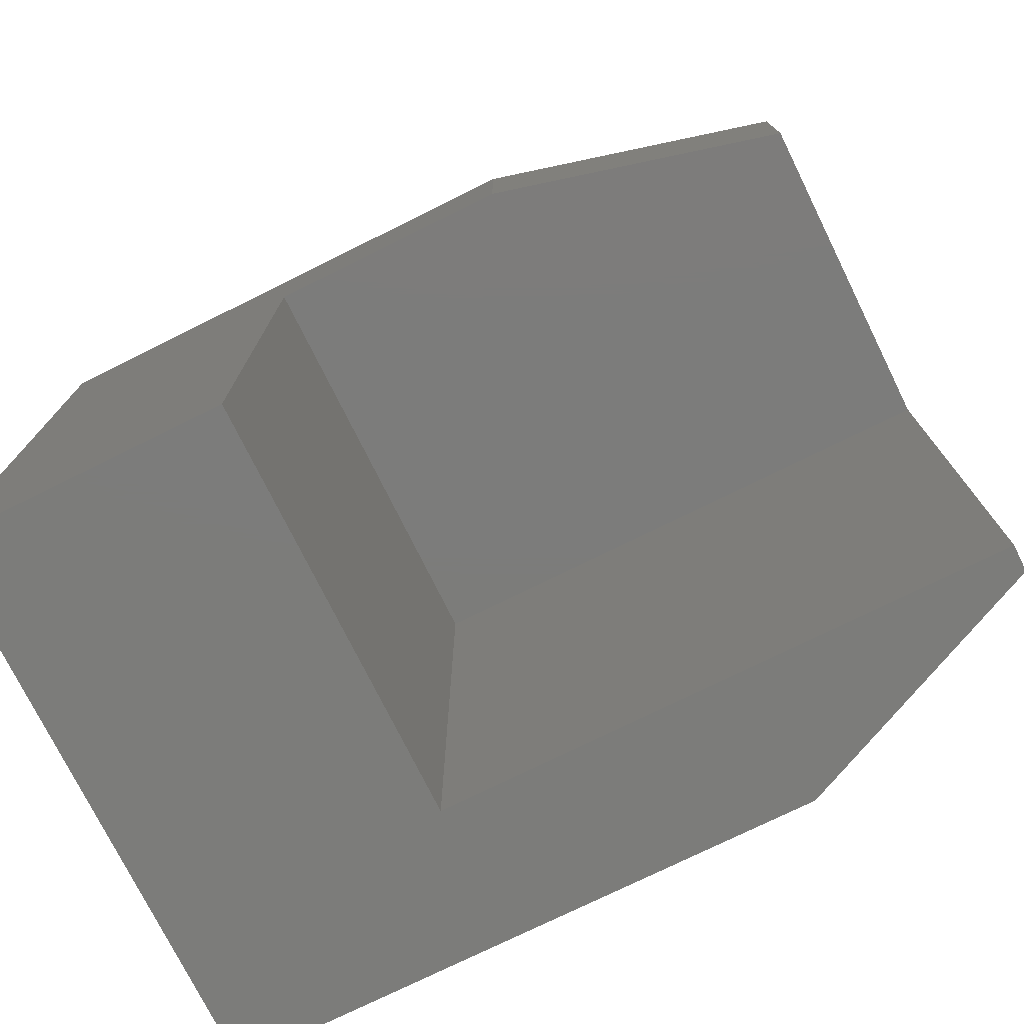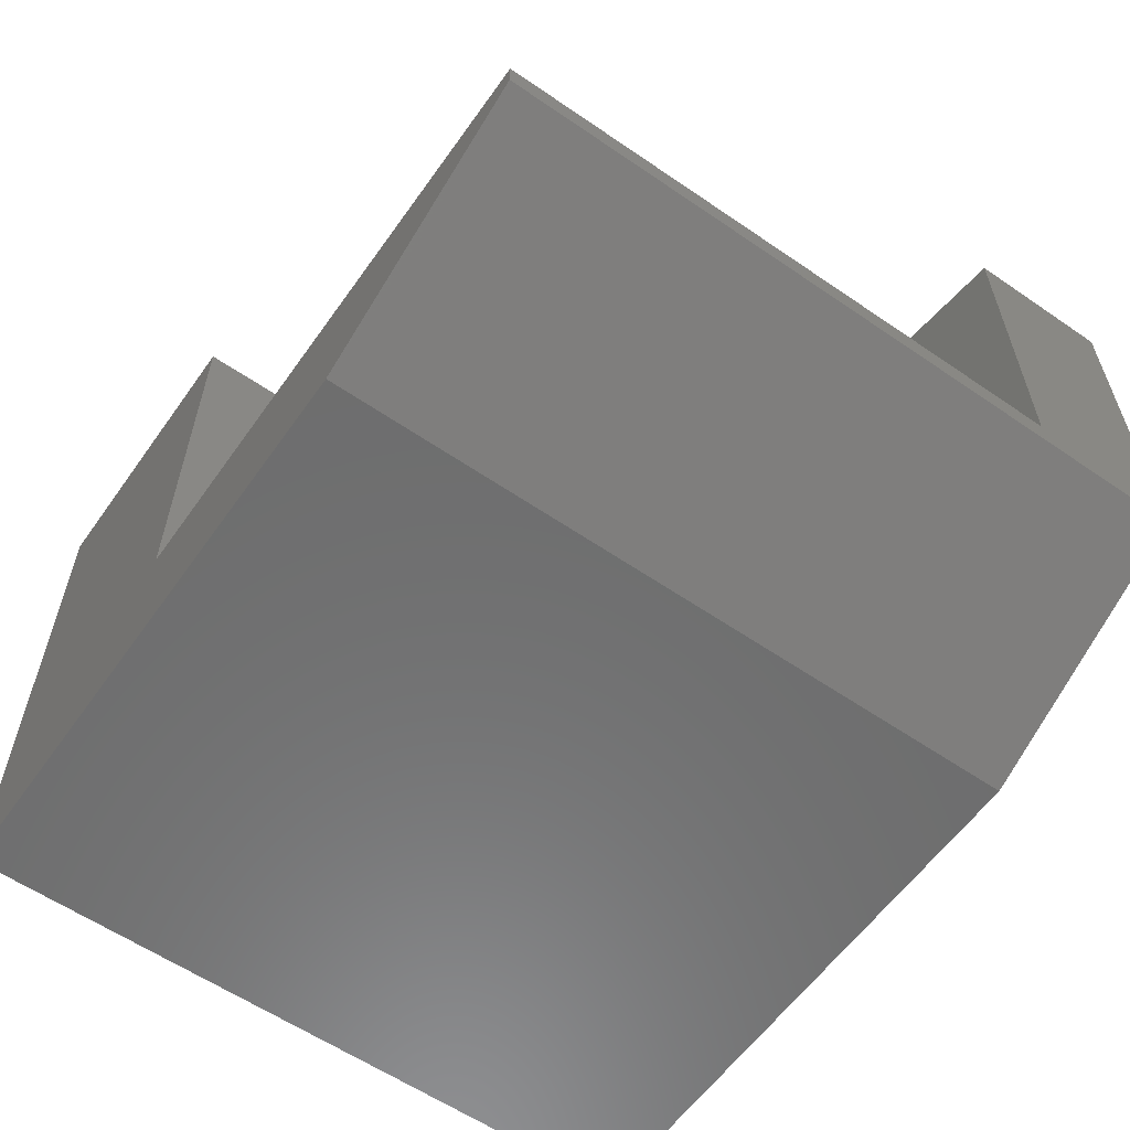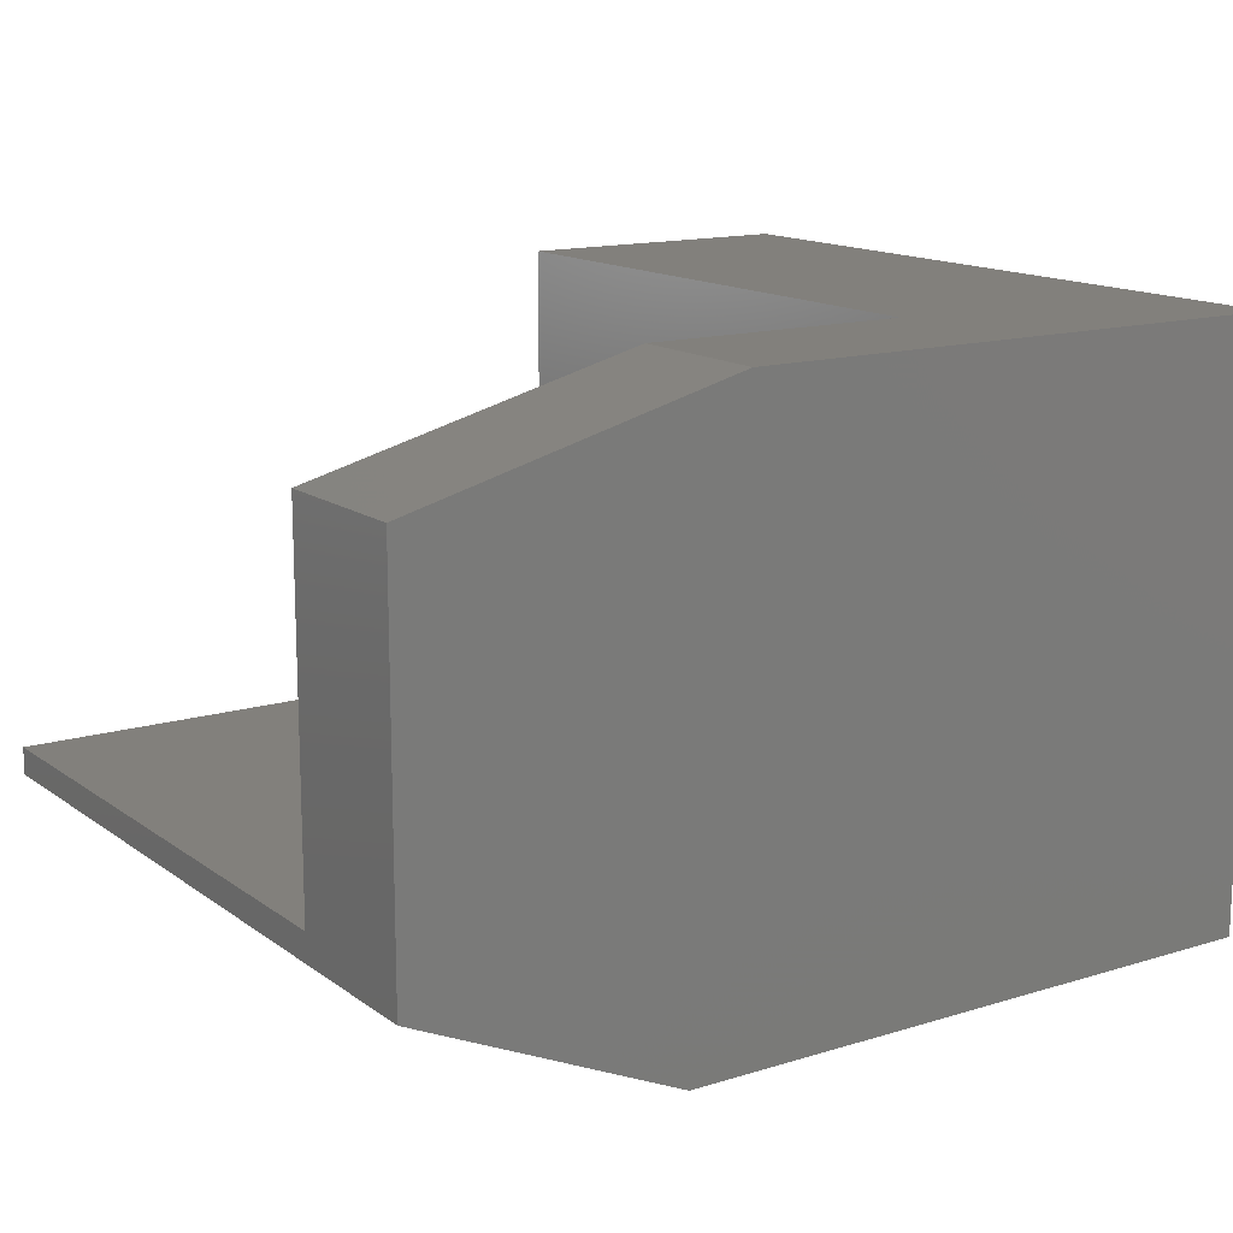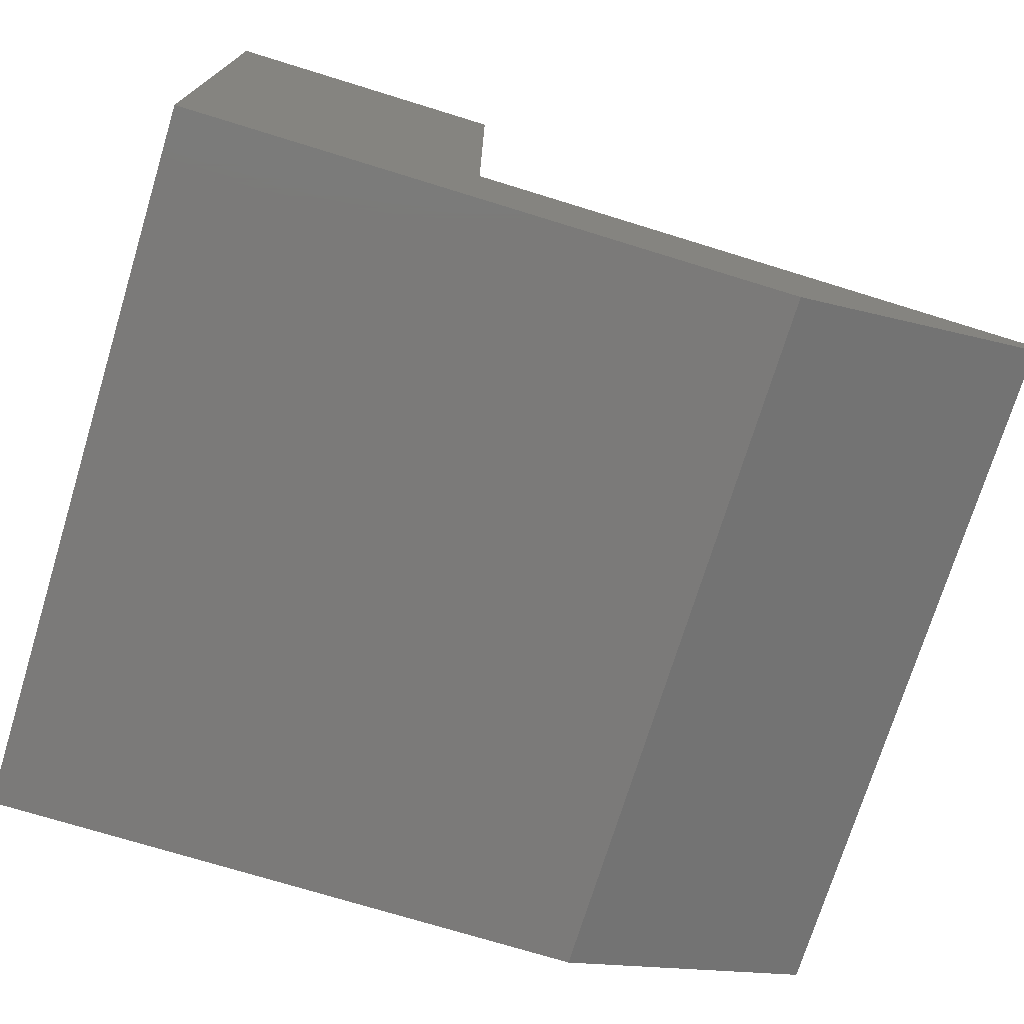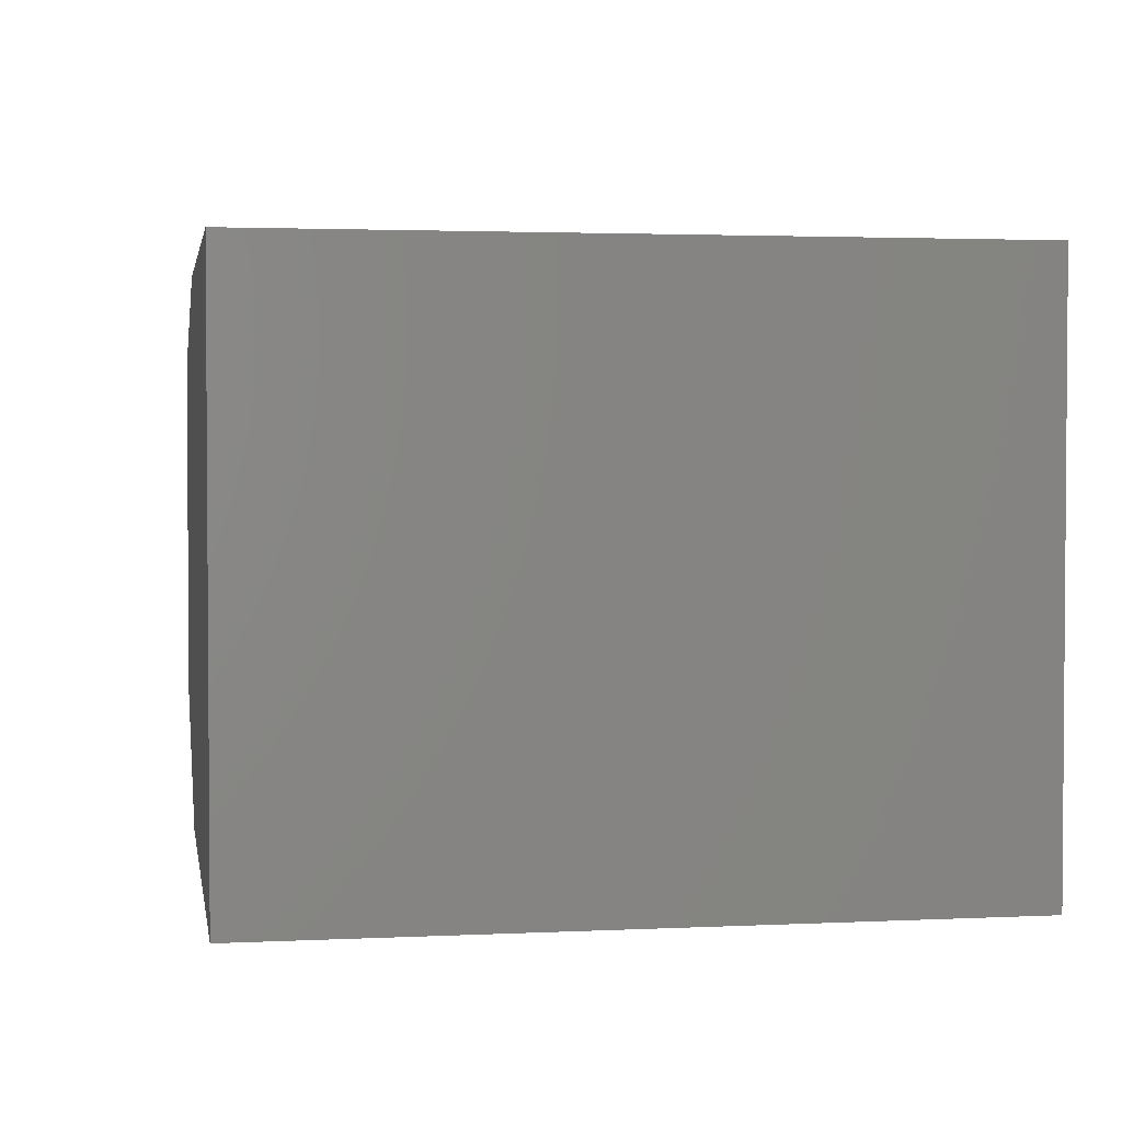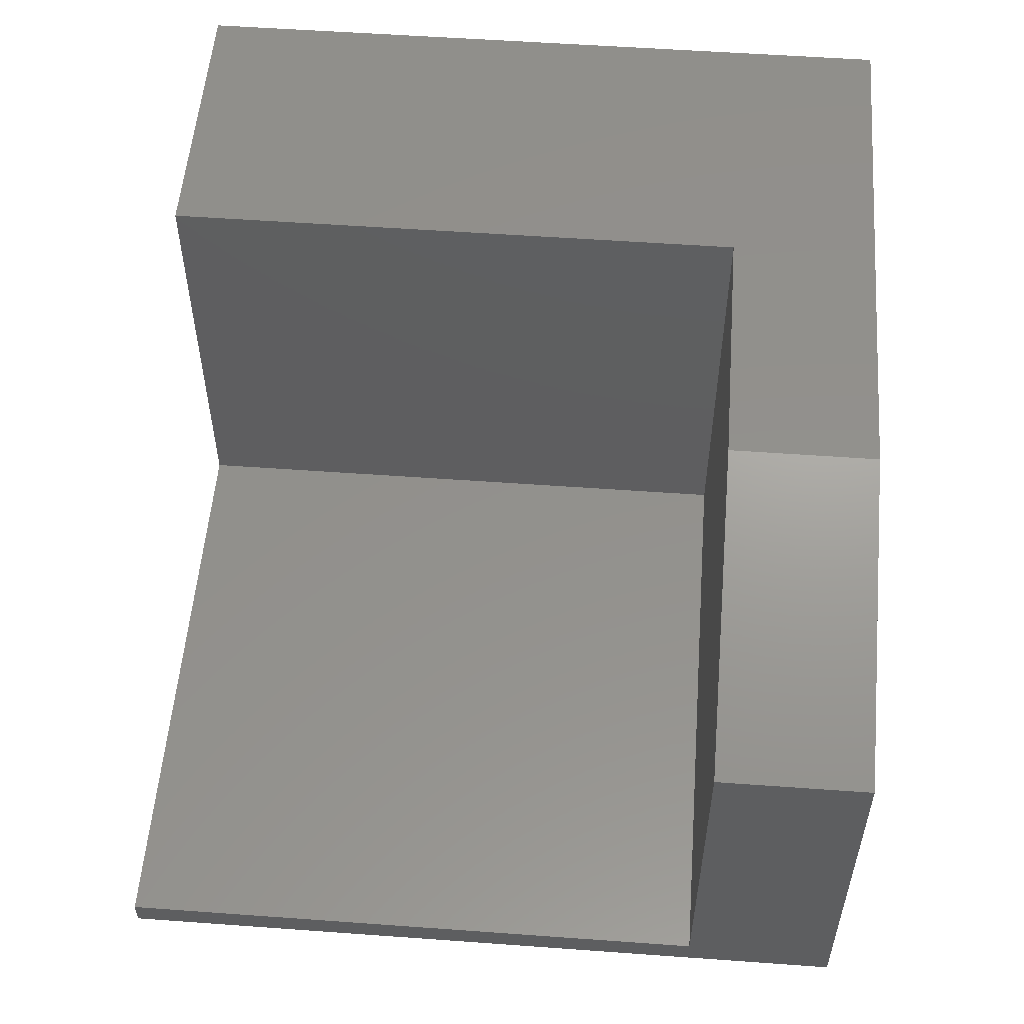
<metadata>
{"format":"stl","ext":"stl","renderer":"f3d","projection":"perspective","resolution":1024,"background":"white","views":[{"elev":-75.3,"azim":26.3,"up":"+Y"},{"elev":-59.3,"azim":54.8,"up":"+Z"},{"elev":14.4,"azim":146.3,"up":"+Z"},{"elev":-73.5,"azim":-17.1,"up":"+Z"},{"elev":2.5,"azim":-99.7,"up":"+Z"},{"elev":54.3,"azim":94.4,"up":"+Z"}]}
</metadata>
<code>
# stl→obj: 18 verts, 32 faces
v 0.25 -0.125 0.4974
v 0.25 -0.125 0.125
v 0.4766 -0.125 0.4974
v 0.75 -0.125 0.125
v 0.75 -0.125 0.4271
v 0.25 -0.625 0.125
v 0.25 -0.625 0.4974
v 3.046e-17 -0.625 0.4974
v 3.046e-17 0 0.4974
v 0.4766 0 0.4974
v 0.75 -0.625 0.125
v 0.75 -0.625 0.1016
v 0.75 0 0.1016
v 0.75 0 0.4271
v 0 -0.625 0
v 0.5234 -0.625 -3.205e-17
v 0.5234 0 -3.205e-17
v 0 0 0
f 1 2 3
f 3 2 4
f 3 4 5
f 2 1 6
f 6 1 7
f 8 7 9
f 9 7 1
f 9 1 10
f 10 1 3
f 11 12 4
f 4 12 13
f 4 13 5
f 5 13 14
f 12 15 16
f 7 8 6
f 6 8 15
f 6 15 11
f 11 15 12
f 5 14 3
f 3 14 10
f 6 11 2
f 2 11 4
f 17 18 13
f 10 14 9
f 9 14 13
f 9 13 18
f 15 18 16
f 16 18 17
f 16 17 12
f 12 17 13
f 9 18 8
f 8 18 15

</code>
